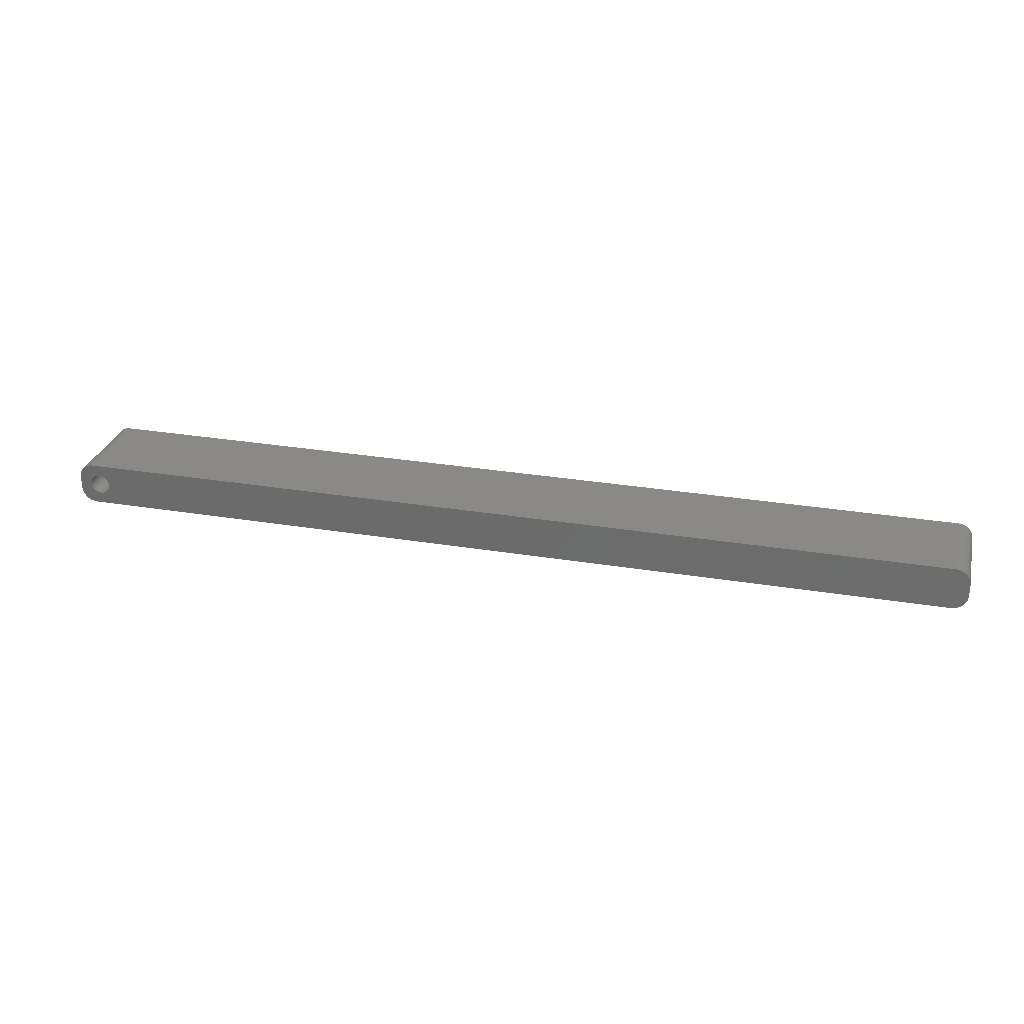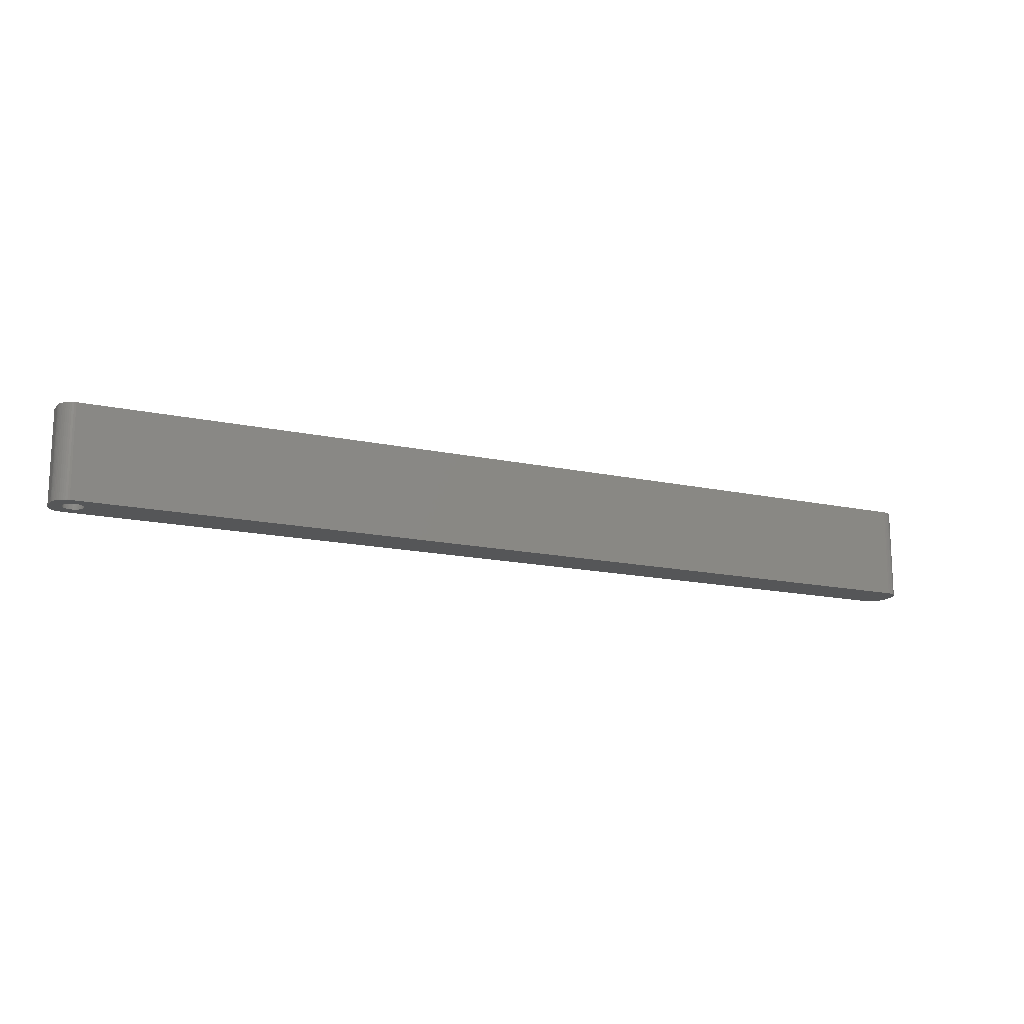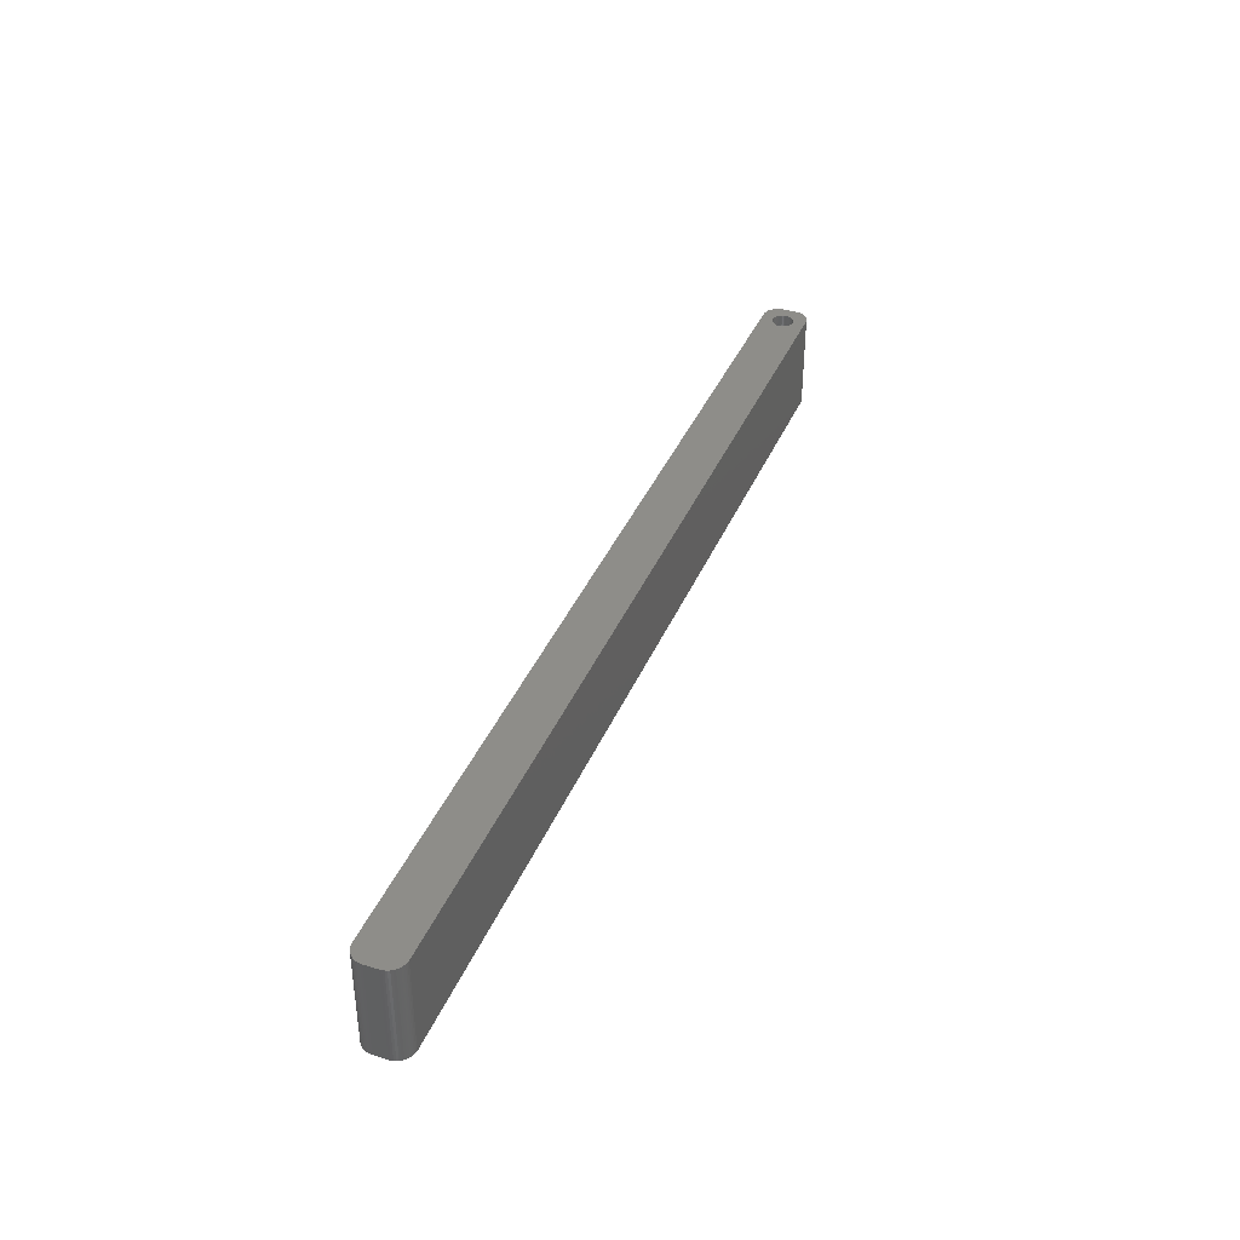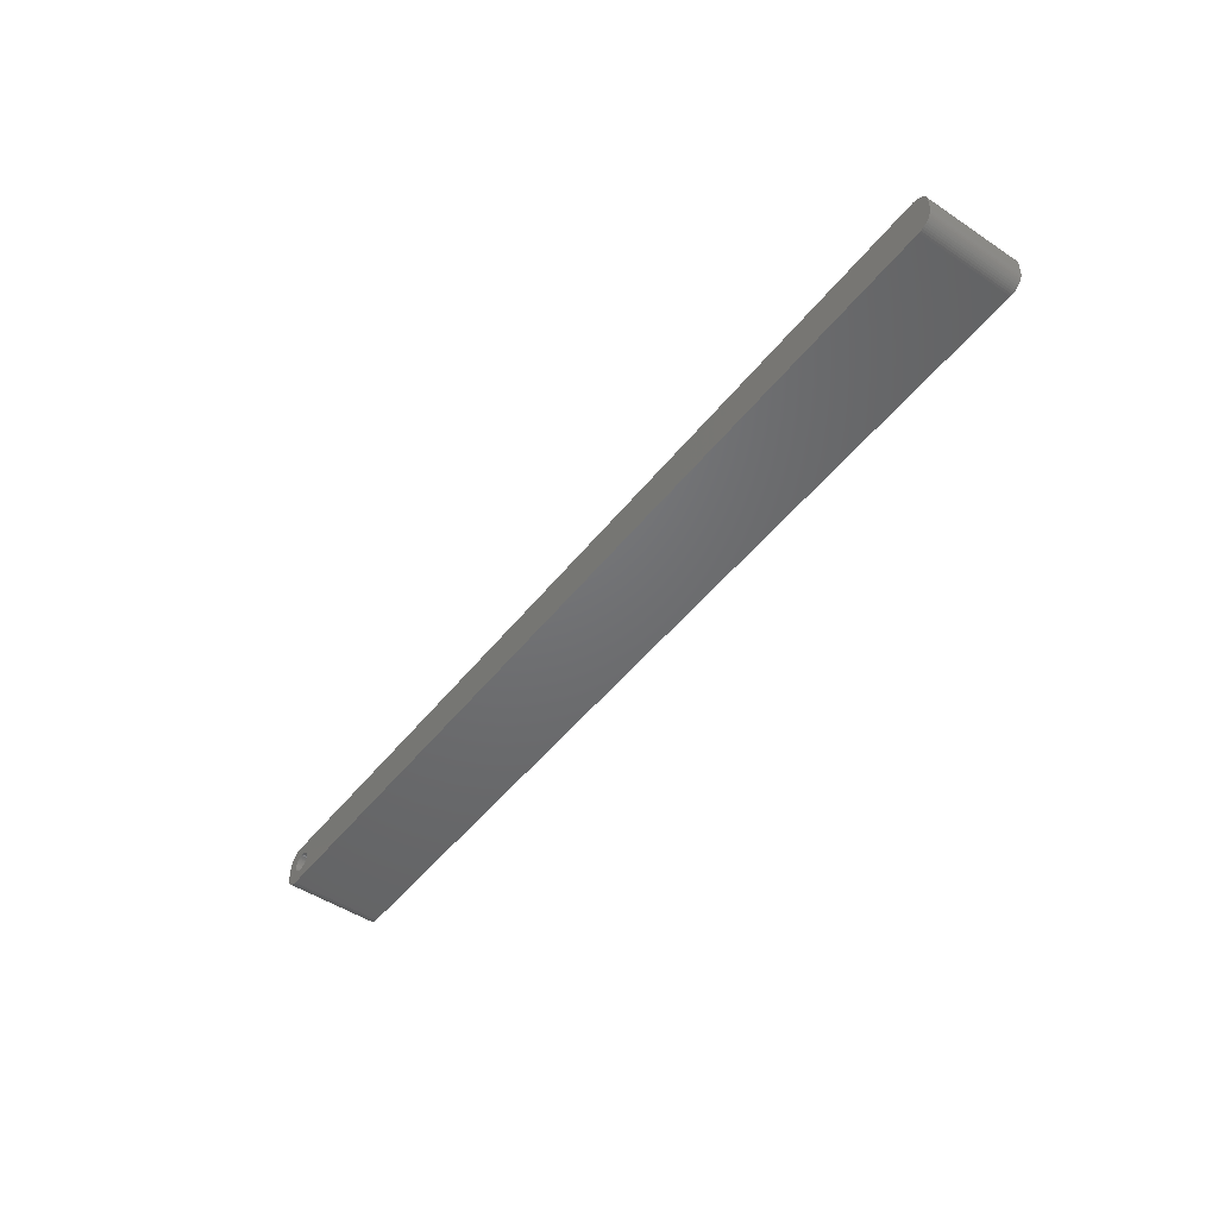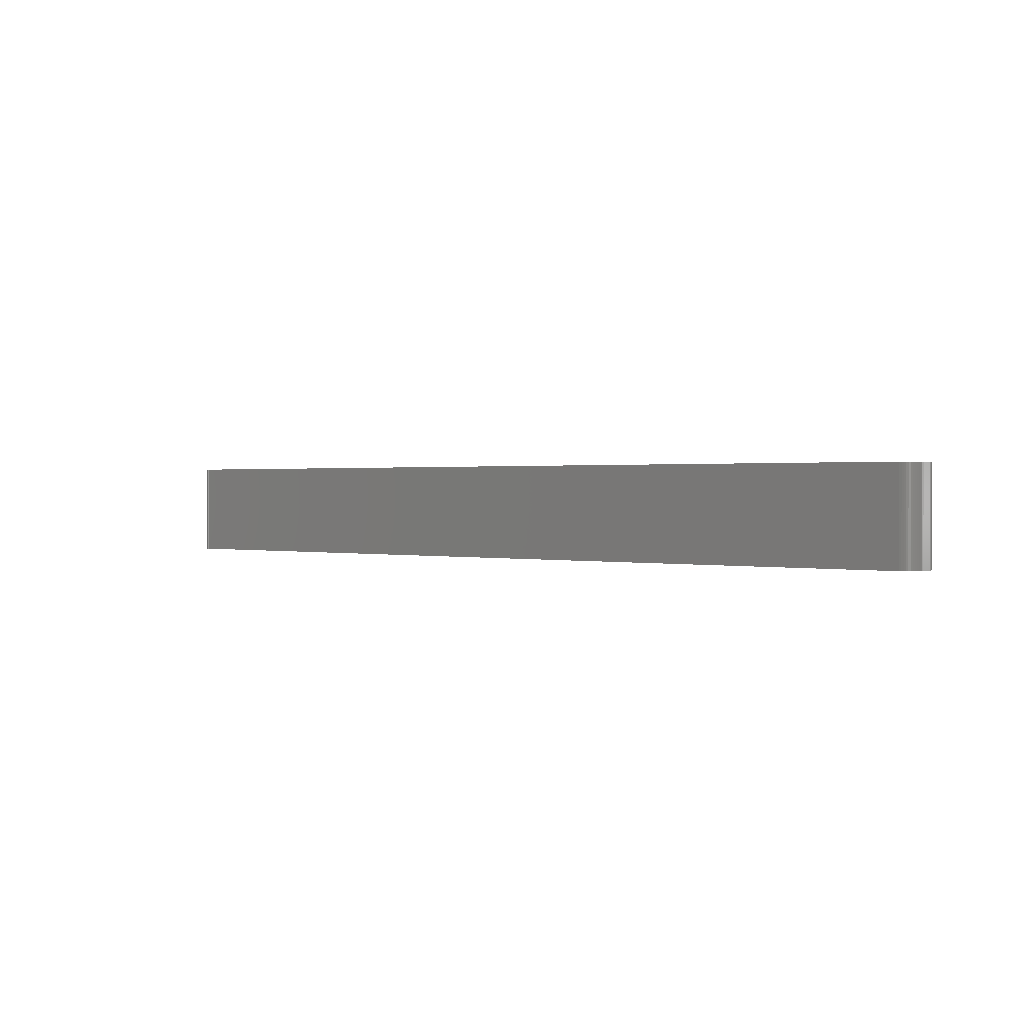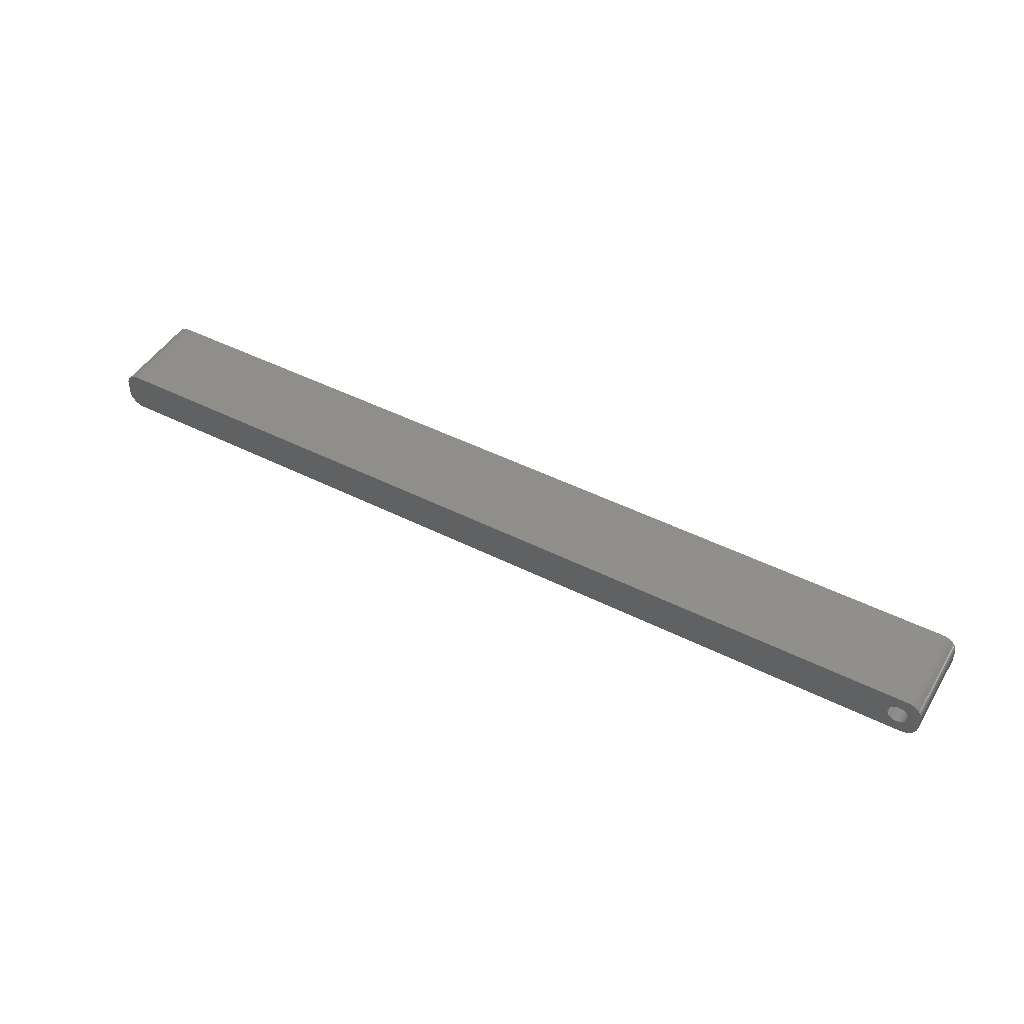
<metadata>
{"format":"stl","ext":"stl","renderer":"f3d","projection":"perspective","resolution":1024,"background":"white","views":[{"elev":28.7,"azim":14.0,"up":"+Y"},{"elev":-15.6,"azim":-24.7,"up":"+Z"},{"elev":38.6,"azim":111.2,"up":"+Z"},{"elev":-48.9,"azim":53.5,"up":"+Y"},{"elev":0.7,"azim":40.3,"up":"+Z"},{"elev":46.7,"azim":-150.2,"up":"+Y"}]}
</metadata>
<code>
# stl→obj: 204 verts, 408 faces
v -139.5 1.196 0
v -139.7 1.566 30
v -139.7 1.566 0
v -139.5 1.196 30
v -139.9 1.91 30
v -139.9 1.91 0
v -141.5 3.091 0
v -141.1 2.941 30
v -141.5 3.091 30
v -141.1 2.941 0
v -143.9 2.941 0
v -143.5 3.091 30
v -143.9 2.941 30
v -143.5 3.091 0
v -145.5 1.196 30
v -145.3 1.566 0
v -145.3 1.566 30
v -145.5 1.196 0
v -139.4 -0.8082 0
v -139.3 -0.4073 30
v -139.3 -0.4073 0
v -139.4 -0.8082 30
v -140.8 2.744 0
v -140.4 2.504 30
v -140.8 2.744 30
v -140.4 2.504 0
v -145.7 0.4073 30
v -145.6 0.8082 0
v -145.6 0.8082 30
v -145.7 0.4073 0
v -145.1 1.91 30
v -144.9 2.225 0
v -144.9 2.225 30
v -145.1 1.91 0
v -144.2 2.744 0
v -144.2 2.744 30
v -143.1 3.192 0
v -142.7 3.244 30
v -143.1 3.192 30
v -142.7 3.244 0
v -139.2 0 0
v -139.3 0.4073 30
v -139.3 0.4073 0
v -139.2 0 30
v -139.5 -1.196 0
v -139.5 -1.196 30
v -140.4 -2.504 0
v -140.8 -2.744 30
v -140.4 -2.504 30
v -140.8 -2.744 0
v -139.4 0.8082 0
v -139.4 0.8082 30
v -140.1 2.225 30
v -140.1 2.225 0
v -142.3 3.244 30
v -142.3 3.244 0
v -141.9 3.192 0
v -141.9 3.192 30
v -145.8 0 30
v -145.8 0 0
v 144.8 6.99 30
v 149.5 2 30
v 149.5 2.627 30
v 149.5 -2 30
v 149.3 3.243 30
v 144.8 -6.99 30
v 149.1 3.841 30
v 149.5 -2.627 30
v 148.9 4.409 30
v 149.3 -3.243 30
v 148.5 4.939 30
v 149.1 -3.841 30
v 148.1 5.423 30
v 148.9 -4.409 30
v 147.7 5.853 30
v 148.5 -4.939 30
v 147.2 6.222 30
v 148.1 -5.423 30
v 146.6 6.524 30
v 147.7 -5.853 30
v 146 6.755 30
v 147.2 -6.222 30
v 145.4 6.911 30
v 146.6 -6.524 30
v 146 -6.755 30
v 145.4 -6.911 30
v -144.8 6.99 30
v -145.4 6.911 30
v -146 6.755 30
v -146.6 6.524 30
v -144.6 2.504 30
v -147.2 6.222 30
v -147.7 5.853 30
v -148.1 5.423 30
v -148.5 4.939 30
v -139.7 -1.566 30
v -139.9 -1.91 30
v -140.1 -2.225 30
v -144.8 -6.99 30
v -141.1 -2.941 30
v -141.5 -3.091 30
v -141.9 -3.192 30
v -142.3 -3.244 30
v -142.7 -3.244 30
v -143.1 -3.192 30
v -143.5 -3.091 30
v -143.9 -2.941 30
v -145.4 -6.911 30
v -144.2 -2.744 30
v -146.6 -6.524 30
v -144.6 -2.504 30
v -147.7 -5.853 30
v -144.9 -2.225 30
v -148.5 -4.939 30
v -145.1 -1.91 30
v -149.1 -3.841 30
v -145.3 -1.566 30
v -149.5 -2.627 30
v -145.5 -1.196 30
v -149.5 -2 30
v -145.6 -0.8082 30
v -145.7 -0.4073 30
v -146 -6.755 30
v -148.9 4.409 30
v -149.1 3.841 30
v -149.5 2 30
v -149.3 3.243 30
v -149.5 2.627 30
v -147.2 -6.222 30
v -148.1 -5.423 30
v -148.9 -4.409 30
v -149.3 -3.243 30
v -144.6 2.504 0
v -139.9 -1.91 0
v -139.7 -1.566 0
v -142.3 -3.244 0
v -142.7 -3.244 0
v -145.6 -0.8082 0
v -145.5 -1.196 0
v -145.3 -1.566 0
v -141.9 -3.192 0
v -143.5 -3.091 0
v -143.9 -2.941 0
v 144.8 -6.99 0
v 149.5 -2 0
v 149.5 -2.627 0
v 149.5 2 0
v 149.3 -3.243 0
v 144.8 6.99 0
v 149.1 -3.841 0
v 149.5 2.627 0
v 148.9 -4.409 0
v 149.3 3.243 0
v 148.5 -4.939 0
v 149.1 3.841 0
v 148.1 -5.423 0
v 148.9 4.409 0
v 147.7 -5.853 0
v 148.5 4.939 0
v 147.2 -6.222 0
v 148.1 5.423 0
v 146.6 -6.524 0
v 147.7 5.853 0
v 146 -6.755 0
v 147.2 6.222 0
v 145.4 -6.911 0
v 146.6 6.524 0
v 146 6.755 0
v 145.4 6.911 0
v -140.1 -2.225 0
v -144.8 -6.99 0
v -141.1 -2.941 0
v -141.5 -3.091 0
v -143.1 -3.192 0
v -145.4 -6.911 0
v -144.2 -2.744 0
v -146 -6.755 0
v -146.6 -6.524 0
v -144.6 -2.504 0
v -147.2 -6.222 0
v -147.7 -5.853 0
v -144.9 -2.225 0
v -148.1 -5.423 0
v -148.5 -4.939 0
v -145.1 -1.91 0
v -144.8 6.99 0
v -145.4 6.911 0
v -146.6 6.524 0
v -147.7 5.853 0
v -148.5 4.939 0
v -149.1 3.841 0
v -149.5 2.627 0
v -149.5 2 0
v -146 6.755 0
v -148.9 -4.409 0
v -149.1 -3.841 0
v -149.5 -2 0
v -149.3 -3.243 0
v -149.5 -2.627 0
v -147.2 6.222 0
v -148.1 5.423 0
v -145.7 -0.4073 0
v -148.9 4.409 0
v -149.3 3.243 0
f 1 2 3
f 2 1 4
f 3 5 6
f 5 3 2
f 7 8 9
f 8 7 10
f 11 12 13
f 12 11 14
f 15 16 17
f 16 15 18
f 19 20 21
f 20 19 22
f 23 24 25
f 24 23 26
f 27 28 29
f 28 27 30
f 31 32 33
f 32 31 34
f 35 13 36
f 13 35 11
f 37 38 39
f 38 37 40
f 41 42 43
f 42 41 44
f 45 22 19
f 22 45 46
f 47 48 49
f 48 47 50
f 51 4 1
f 4 51 52
f 26 53 24
f 53 26 54
f 40 55 38
f 55 40 56
f 57 9 58
f 9 57 7
f 10 25 8
f 25 10 23
f 59 30 27
f 30 59 60
f 61 62 63
f 62 61 64
f 61 63 65
f 66 64 61
f 61 65 67
f 64 66 68
f 61 67 69
f 68 66 70
f 61 69 71
f 70 66 72
f 61 71 73
f 72 66 74
f 61 73 75
f 74 66 76
f 61 75 77
f 76 66 78
f 61 77 79
f 78 66 80
f 61 79 81
f 80 66 82
f 61 81 83
f 82 66 84
f 84 66 85
f 85 66 86
f 61 44 66
f 61 42 44
f 61 52 42
f 61 4 52
f 61 2 4
f 61 5 2
f 61 53 5
f 87 53 61
f 53 87 24
f 24 87 25
f 25 87 8
f 8 87 9
f 9 87 58
f 58 87 55
f 55 87 38
f 87 39 38
f 87 12 39
f 87 13 12
f 88 13 87
f 13 88 36
f 89 36 88
f 90 36 89
f 36 90 91
f 92 91 90
f 93 91 92
f 91 93 33
f 94 33 93
f 95 33 94
f 33 95 31
f 20 66 44
f 22 66 20
f 46 66 22
f 96 66 46
f 97 66 96
f 98 66 97
f 99 98 49
f 99 49 48
f 99 48 100
f 99 100 101
f 99 101 102
f 99 102 103
f 99 103 104
f 98 99 66
f 105 99 104
f 106 99 105
f 107 99 106
f 108 107 109
f 110 109 111
f 112 111 113
f 114 113 115
f 116 115 117
f 107 108 99
f 118 117 119
f 120 119 121
f 120 121 122
f 120 122 59
f 109 123 108
f 124 31 95
f 125 31 124
f 120 59 126
f 31 125 17
f 119 120 118
f 127 17 125
f 109 110 123
f 128 17 127
f 111 129 110
f 17 128 15
f 111 112 129
f 126 15 128
f 113 130 112
f 15 126 29
f 113 114 130
f 29 126 27
f 115 131 114
f 27 126 59
f 115 116 131
f 117 132 116
f 117 118 132
f 29 18 15
f 18 29 28
f 17 34 31
f 34 17 16
f 14 39 12
f 39 14 37
f 133 36 91
f 36 133 35
f 32 91 33
f 91 32 133
f 134 96 135
f 96 134 97
f 136 104 103
f 104 136 137
f 119 138 121
f 138 119 139
f 117 139 119
f 139 117 140
f 141 103 102
f 103 141 136
f 43 52 51
f 52 43 42
f 6 53 54
f 53 6 5
f 56 58 55
f 58 56 57
f 21 44 41
f 44 21 20
f 142 107 106
f 107 142 143
f 144 145 146
f 145 144 147
f 144 146 148
f 149 147 144
f 144 148 150
f 147 149 151
f 144 150 152
f 151 149 153
f 144 152 154
f 153 149 155
f 144 154 156
f 155 149 157
f 144 156 158
f 157 149 159
f 144 158 160
f 159 149 161
f 144 160 162
f 161 149 163
f 144 162 164
f 163 149 165
f 144 164 166
f 165 149 167
f 167 149 168
f 168 149 169
f 144 41 149
f 144 21 41
f 144 19 21
f 144 45 19
f 144 135 45
f 144 134 135
f 144 170 134
f 171 170 144
f 170 171 47
f 47 171 50
f 50 171 172
f 172 171 173
f 173 171 141
f 141 171 136
f 136 171 137
f 171 174 137
f 171 142 174
f 171 143 142
f 175 143 171
f 143 175 176
f 177 176 175
f 178 176 177
f 176 178 179
f 180 179 178
f 181 179 180
f 179 181 182
f 183 182 181
f 184 182 183
f 182 184 185
f 43 149 41
f 51 149 43
f 1 149 51
f 3 149 1
f 6 149 3
f 54 149 6
f 186 54 26
f 186 26 23
f 186 23 10
f 186 10 7
f 186 7 57
f 186 57 56
f 186 56 40
f 54 186 149
f 37 186 40
f 14 186 37
f 11 186 14
f 187 11 35
f 188 35 133
f 189 133 32
f 190 32 34
f 191 34 16
f 11 187 186
f 192 16 18
f 193 18 28
f 193 28 30
f 193 30 60
f 35 194 187
f 195 185 184
f 196 185 195
f 193 60 197
f 185 196 140
f 18 193 192
f 198 140 196
f 35 188 194
f 199 140 198
f 133 200 188
f 140 199 139
f 133 189 200
f 197 139 199
f 32 201 189
f 139 197 138
f 32 190 201
f 138 197 202
f 34 203 190
f 202 197 60
f 34 191 203
f 16 204 191
f 16 192 204
f 173 102 101
f 102 173 141
f 50 100 48
f 100 50 172
f 170 49 98
f 49 170 47
f 135 46 45
f 46 135 96
f 176 111 109
f 111 176 179
f 174 106 105
f 106 174 142
f 137 105 104
f 105 137 174
f 113 185 115
f 185 113 182
f 179 113 111
f 113 179 182
f 121 202 122
f 202 121 138
f 122 60 59
f 60 122 202
f 170 97 134
f 97 170 98
f 143 109 107
f 109 143 176
f 115 140 117
f 140 115 185
f 172 101 100
f 101 172 173
f 197 126 193
f 126 197 120
f 149 87 61
f 87 149 186
f 171 66 99
f 66 171 144
f 183 112 130
f 112 183 181
f 68 145 64
f 145 68 146
f 144 86 66
f 86 144 166
f 67 157 69
f 157 67 155
f 167 81 79
f 81 167 168
f 200 93 92
f 93 200 189
f 186 88 87
f 88 186 187
f 204 125 191
f 125 204 127
f 196 132 198
f 132 196 116
f 178 123 110
f 123 178 177
f 180 110 129
f 110 180 178
f 78 154 76
f 154 78 156
f 162 82 84
f 82 162 160
f 65 155 67
f 155 65 153
f 69 159 71
f 159 69 157
f 161 75 73
f 75 161 163
f 169 61 83
f 61 169 149
f 199 120 197
f 120 199 118
f 198 118 199
f 118 198 132
f 183 114 184
f 114 183 130
f 195 116 196
f 116 195 131
f 181 129 112
f 129 181 180
f 177 108 123
f 108 177 175
f 64 147 62
f 147 64 145
f 70 146 68
f 146 70 148
f 74 150 72
f 150 74 152
f 76 152 74
f 152 76 154
f 160 80 82
f 80 160 158
f 164 84 85
f 84 164 162
f 71 161 73
f 161 71 159
f 163 77 75
f 77 163 165
f 168 83 81
f 83 168 169
f 165 79 77
f 79 165 167
f 187 89 88
f 89 187 194
f 194 90 89
f 90 194 188
f 192 127 204
f 127 192 128
f 184 131 195
f 131 184 114
f 175 99 108
f 99 175 171
f 63 153 65
f 153 63 151
f 72 148 70
f 148 72 150
f 158 78 80
f 78 158 156
f 166 85 86
f 85 166 164
f 189 94 93
f 94 189 201
f 190 94 201
f 94 190 95
f 193 128 192
f 128 193 126
f 62 151 63
f 151 62 147
f 188 92 90
f 92 188 200
f 191 124 203
f 124 191 125
f 203 95 190
f 95 203 124

</code>
